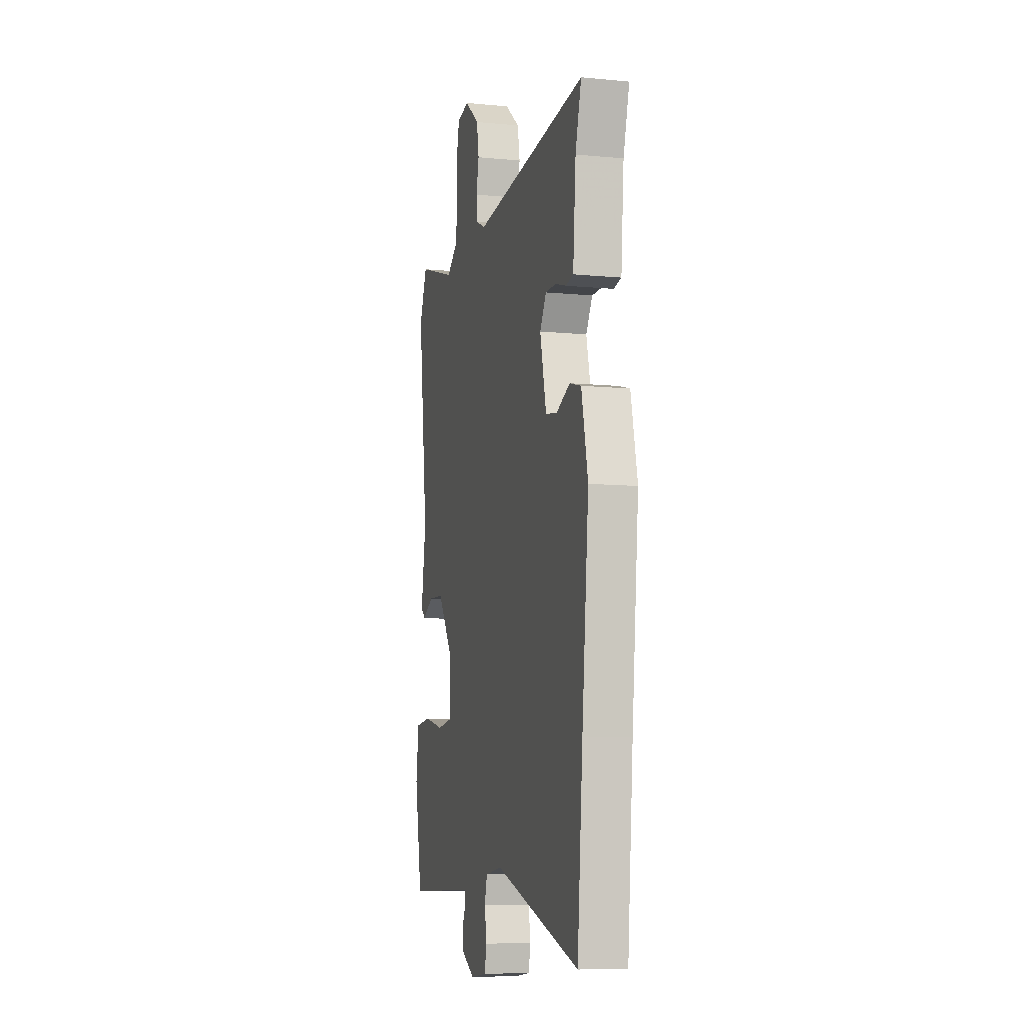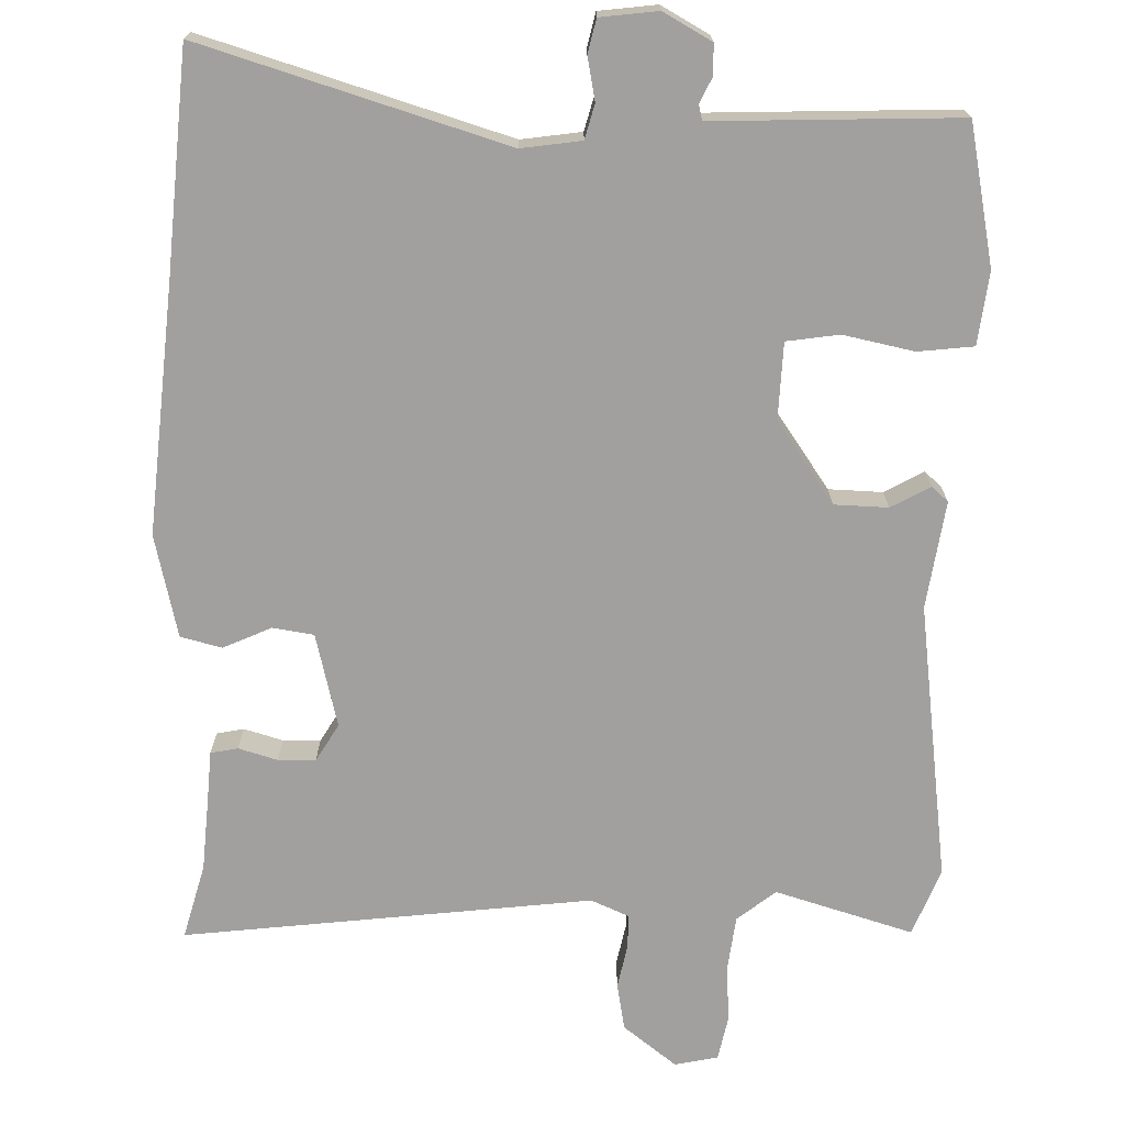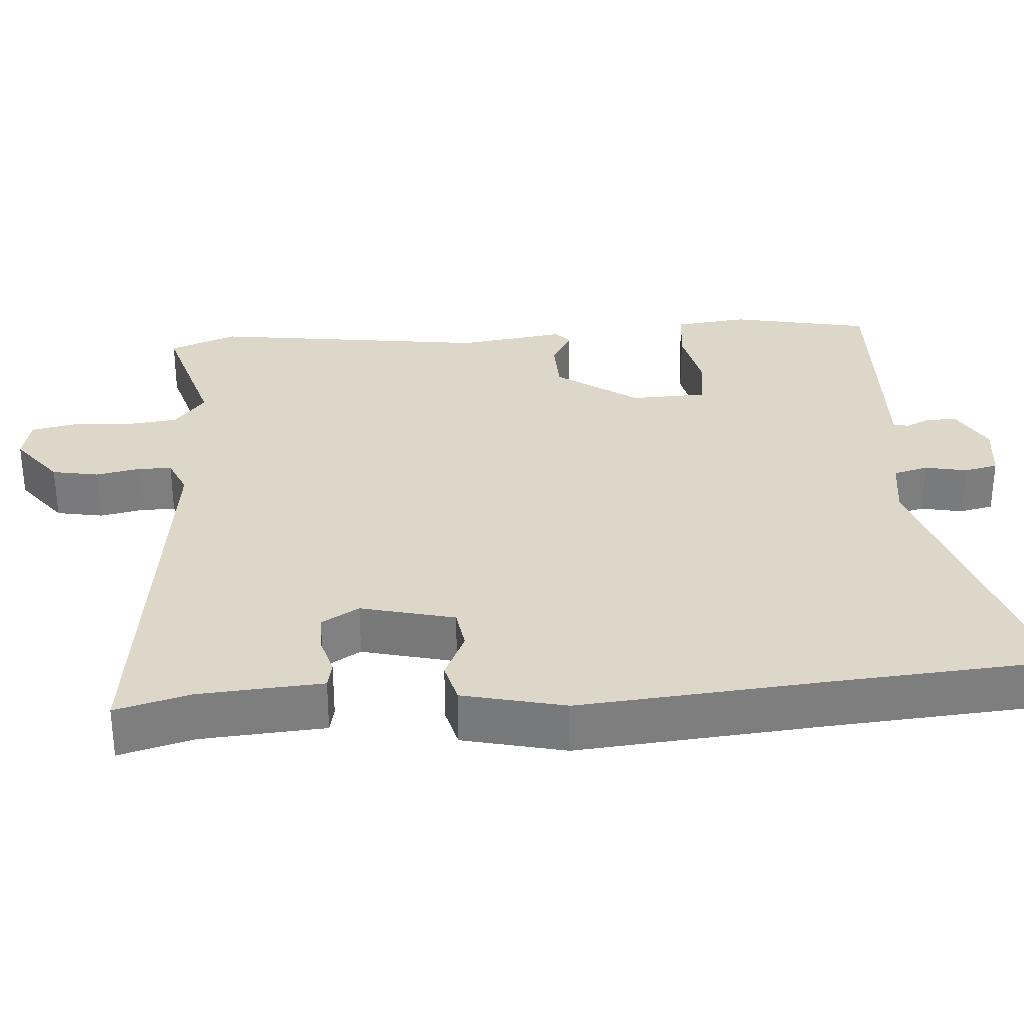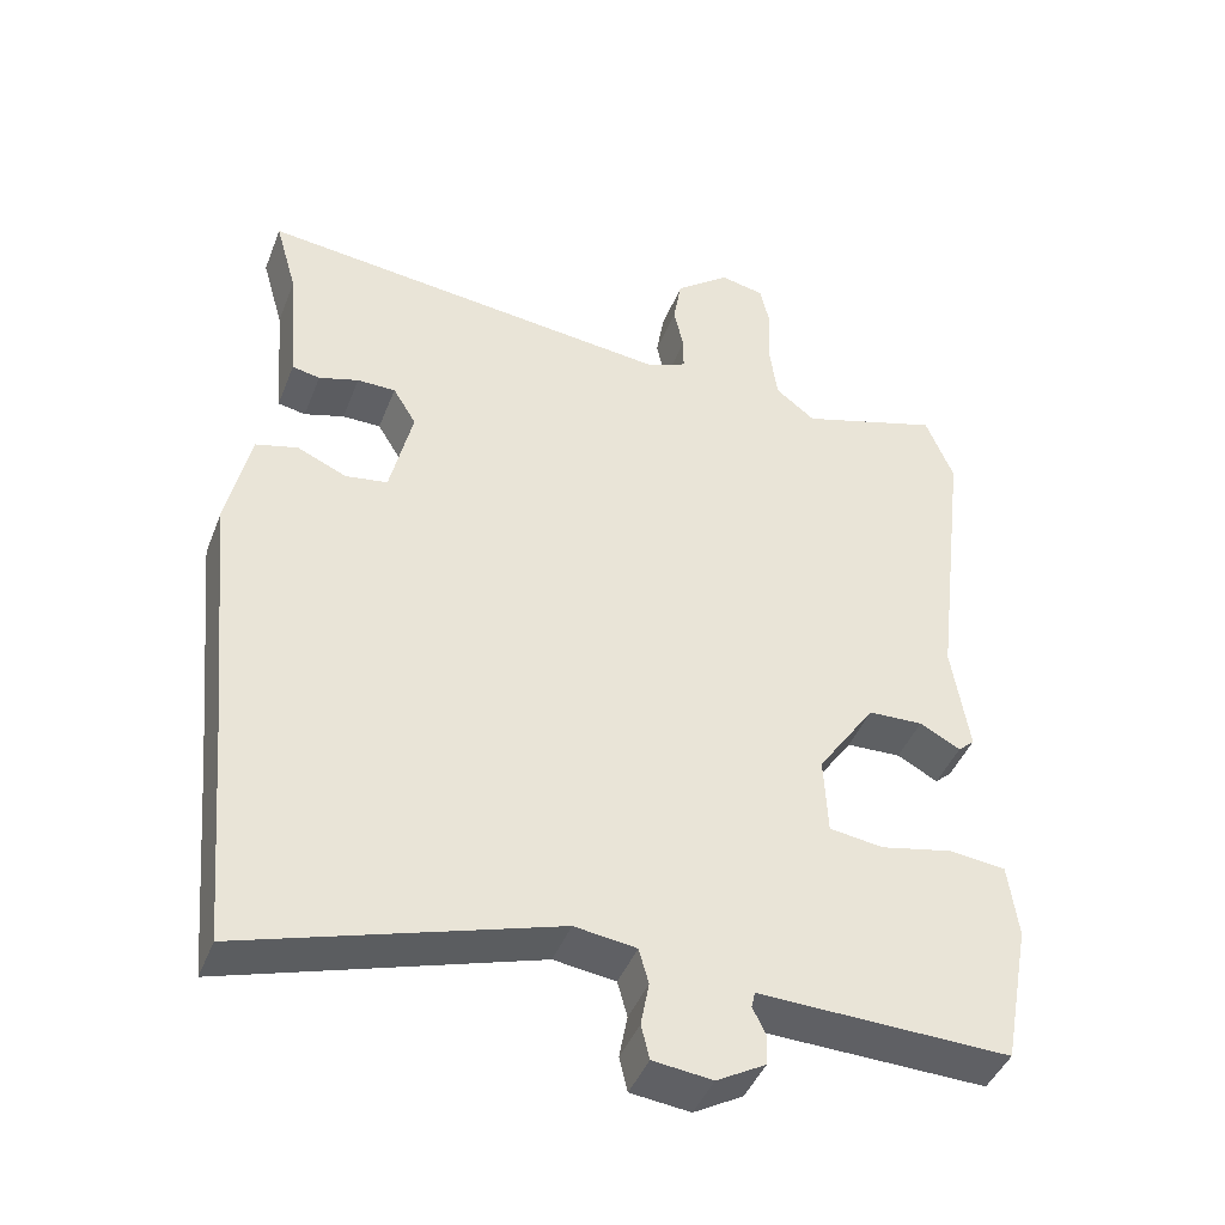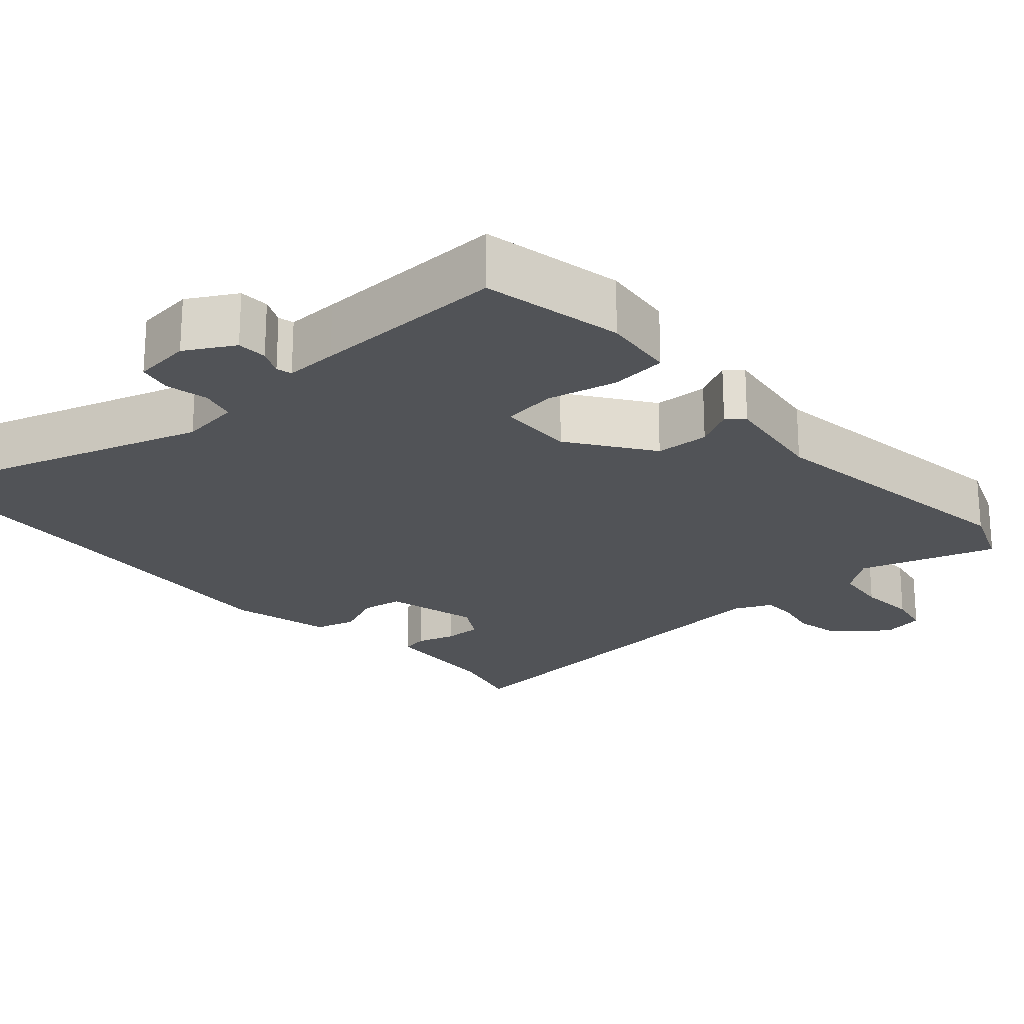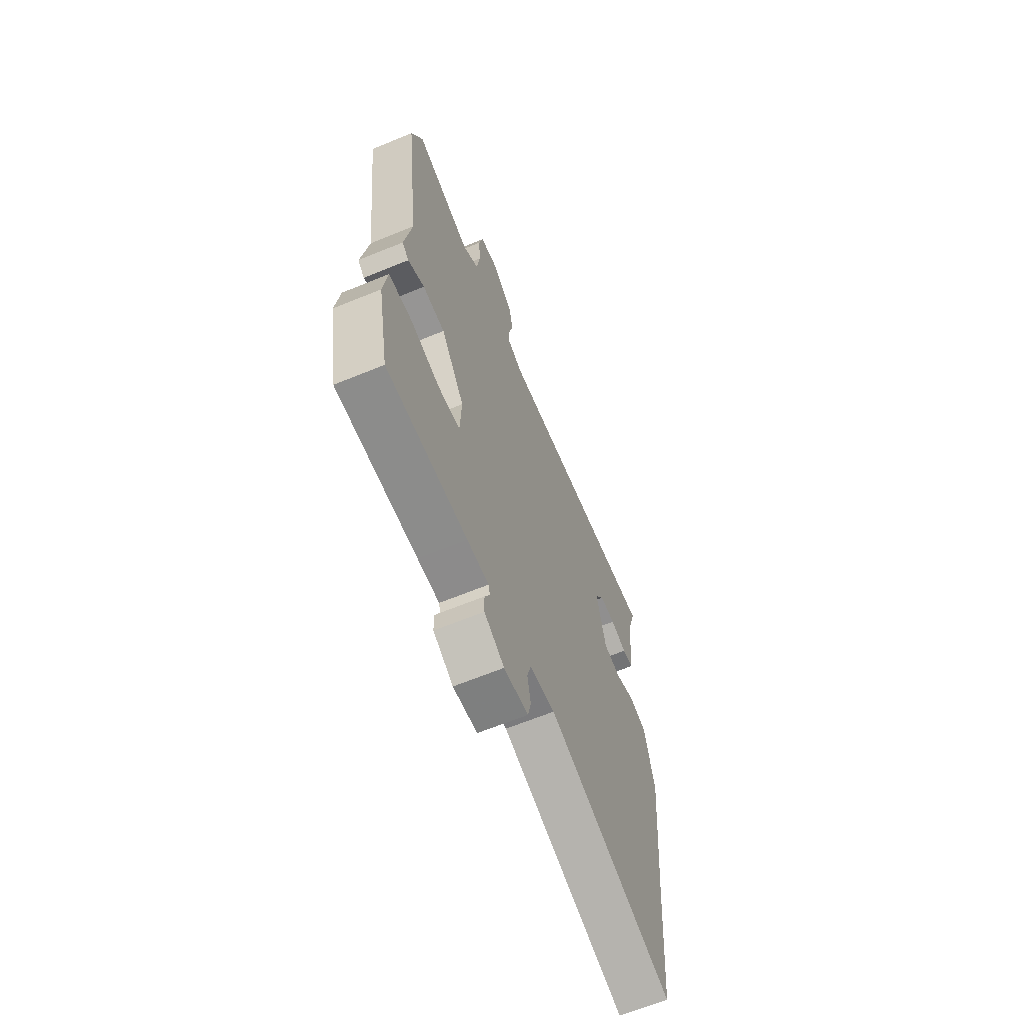
<metadata>
{"format":"obj","ext":"obj","renderer":"f3d","projection":"perspective","resolution":1024,"background":"white","views":[{"elev":-8.6,"azim":75.3,"up":"+Z"},{"elev":-71.8,"azim":179.2,"up":"+Y"},{"elev":30.9,"azim":86.6,"up":"+Y"},{"elev":-43.5,"azim":159.4,"up":"+Z"},{"elev":-21.8,"azim":-138.0,"up":"+Y"},{"elev":-65.4,"azim":-67.6,"up":"+Z"}]}
</metadata>
<code>
v 0.525 0.07 0.588
v 0.496 0.07 0.486
v 0.487 0.07 0.381
v 0.482 0.07 0.318
v 0.445 0.07 0.311
v 0.392 0.07 0.327
v 0.341 0.07 0.327
v 0.31 0.07 0.276
v 0.34 0.07 0.148
v 0.396 0.07 0.139
v 0.462 0.07 0.168
v 0.518 0.07 0.153
v 0.549 0.07 0.013
v 0.516 0.07 -0.322
v 0.489 0.07 -0.627
v 0.077 0.07 -0.498
v -0.005 0.07 -0.509
v -0.018 0.07 -0.556
v -0.007 0.07 -0.614
v -0.018 0.07 -0.66
v -0.097 0.07 -0.669
v -0.162 0.07 -0.632
v -0.163 0.07 -0.591
v -0.146 0.07 -0.556
v -0.151 0.07 -0.535
v -0.222 0.07 -0.537
v -0.485 0.07 -0.544
v -0.521 0.07 -0.353
v -0.508 0.07 -0.254
v -0.432 0.07 -0.246
v -0.336 0.07 -0.267
v -0.264 0.07 -0.257
v -0.259 0.07 -0.153
v -0.336 0.07 -0.041
v -0.409 0.07 -0.038
v -0.463 0.07 -0.067
v -0.485 0.07 -0.047
v -0.462 0.07 0.099
v -0.508 0.07 0.479
v -0.471 0.07 0.57
v -0.284 0.07 0.512
v -0.231 0.07 0.553
v -0.221 0.07 0.627
v -0.225 0.07 0.707
v -0.212 0.07 0.766
v -0.153 0.07 0.778
v -0.081 0.07 0.721
v -0.07 0.07 0.657
v -0.083 0.07 0.597
v -0.083 0.07 0.551
v -0.032 0.07 0.528
v 0.525 0 0.588
v 0.496 0 0.486
v 0.487 0 0.381
v 0.482 0 0.318
v 0.445 0 0.311
v 0.392 0 0.327
v 0.341 0 0.327
v 0.31 0 0.276
v 0.34 0 0.148
v 0.396 0 0.139
v 0.462 0 0.168
v 0.518 0 0.153
v 0.549 0 0.013
v 0.516 0 -0.322
v 0.489 0 -0.627
v 0.077 0 -0.498
v -0.005 0 -0.509
v -0.018 0 -0.556
v -0.007 0 -0.614
v -0.018 0 -0.66
v -0.097 0 -0.669
v -0.162 0 -0.632
v -0.163 0 -0.591
v -0.146 0 -0.556
v -0.151 0 -0.535
v -0.222 0 -0.537
v -0.485 0 -0.544
v -0.521 0 -0.353
v -0.508 0 -0.254
v -0.432 0 -0.246
v -0.336 0 -0.267
v -0.264 0 -0.257
v -0.259 0 -0.153
v -0.336 0 -0.041
v -0.409 0 -0.038
v -0.463 0 -0.067
v -0.485 0 -0.047
v -0.462 0 0.099
v -0.508 0 0.479
v -0.471 0 0.57
v -0.284 0 0.512
v -0.231 0 0.553
v -0.221 0 0.627
v -0.225 0 0.707
v -0.212 0 0.766
v -0.153 0 0.778
v -0.081 0 0.721
v -0.07 0 0.657
v -0.083 0 0.597
v -0.083 0 0.551
v -0.032 0 0.528
f 46 47 48 49
f 46 49 50
f 43 44 45 46
f 42 43 46 50
f 41 42 50 51
f 38 39 40 41
f 35 36 37 38
f 34 35 38 41
f 33 34 41 51
f 28 29 30 31
f 28 31 32
f 25 26 27 28
f 25 28 32
f 21 22 23 24
f 21 24 25
f 18 19 20 21
f 17 18 21 25
f 14 15 16
f 14 16 17
f 10 11 12 13
f 9 10 13 14
f 3 4 5 6
f 2 3 6 7
f 1 2 7
f 51 1 7
f 33 51 7 8
f 32 33 8 9
f 17 25 32
f 9 14 17 32
f 100 99 98 97
f 101 100 97
f 97 96 95 94
f 101 97 94 93
f 102 101 93 92
f 92 91 90 89
f 89 88 87 86
f 92 89 86 85
f 102 92 85 84
f 82 81 80 79
f 83 82 79
f 79 78 77 76
f 83 79 76
f 75 74 73 72
f 76 75 72
f 72 71 70 69
f 76 72 69 68
f 67 66 65
f 68 67 65
f 64 63 62 61
f 65 64 61 60
f 57 56 55 54
f 58 57 54 53
f 58 53 52
f 58 52 102
f 59 58 102 84
f 60 59 84 83
f 83 76 68
f 83 68 65 60
f 1 52 53 2
f 2 53 54 3
f 3 54 55 4
f 4 55 56 5
f 5 56 57 6
f 6 57 58 7
f 7 58 59 8
f 8 59 60 9
f 9 60 61 10
f 10 61 62 11
f 11 62 63 12
f 12 63 64 13
f 13 64 65 14
f 14 65 66 15
f 15 66 67 16
f 16 67 68 17
f 17 68 69 18
f 18 69 70 19
f 19 70 71 20
f 20 71 72 21
f 21 72 73 22
f 22 73 74 23
f 23 74 75 24
f 24 75 76 25
f 25 76 77 26
f 26 77 78 27
f 27 78 79 28
f 28 79 80 29
f 29 80 81 30
f 30 81 82 31
f 31 82 83 32
f 32 83 84 33
f 33 84 85 34
f 34 85 86 35
f 35 86 87 36
f 36 87 88 37
f 37 88 89 38
f 38 89 90 39
f 39 90 91 40
f 40 91 92 41
f 41 92 93 42
f 42 93 94 43
f 43 94 95 44
f 44 95 96 45
f 45 96 97 46
f 46 97 98 47
f 47 98 99 48
f 48 99 100 49
f 49 100 101 50
f 50 101 102 51
f 51 102 52 1

</code>
